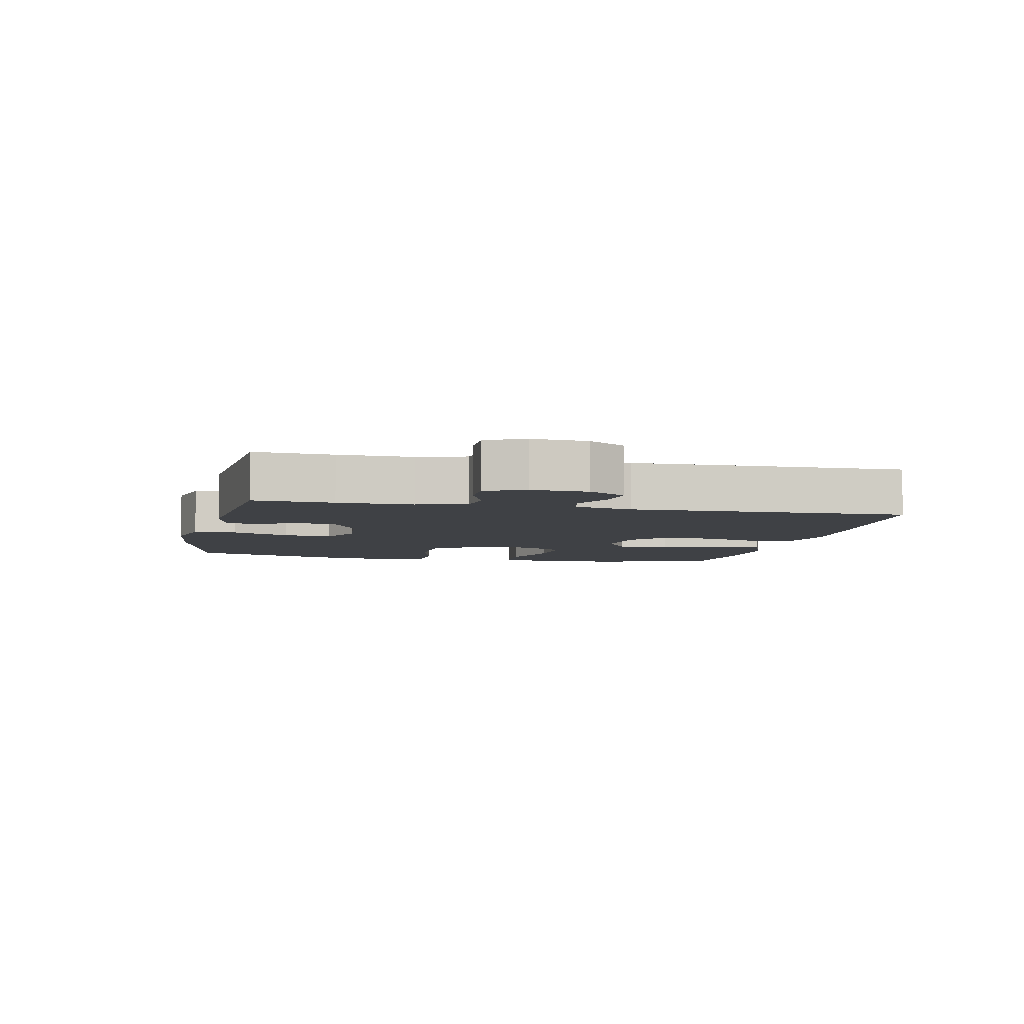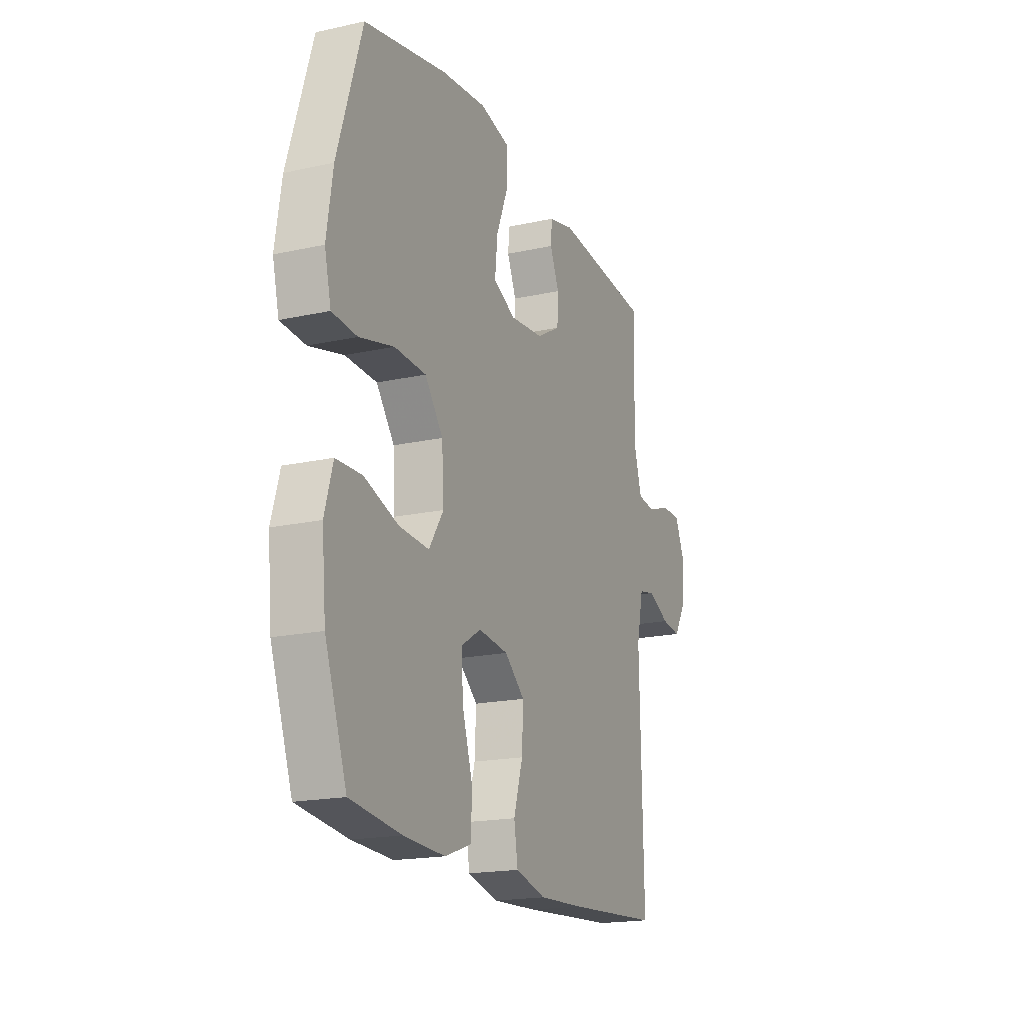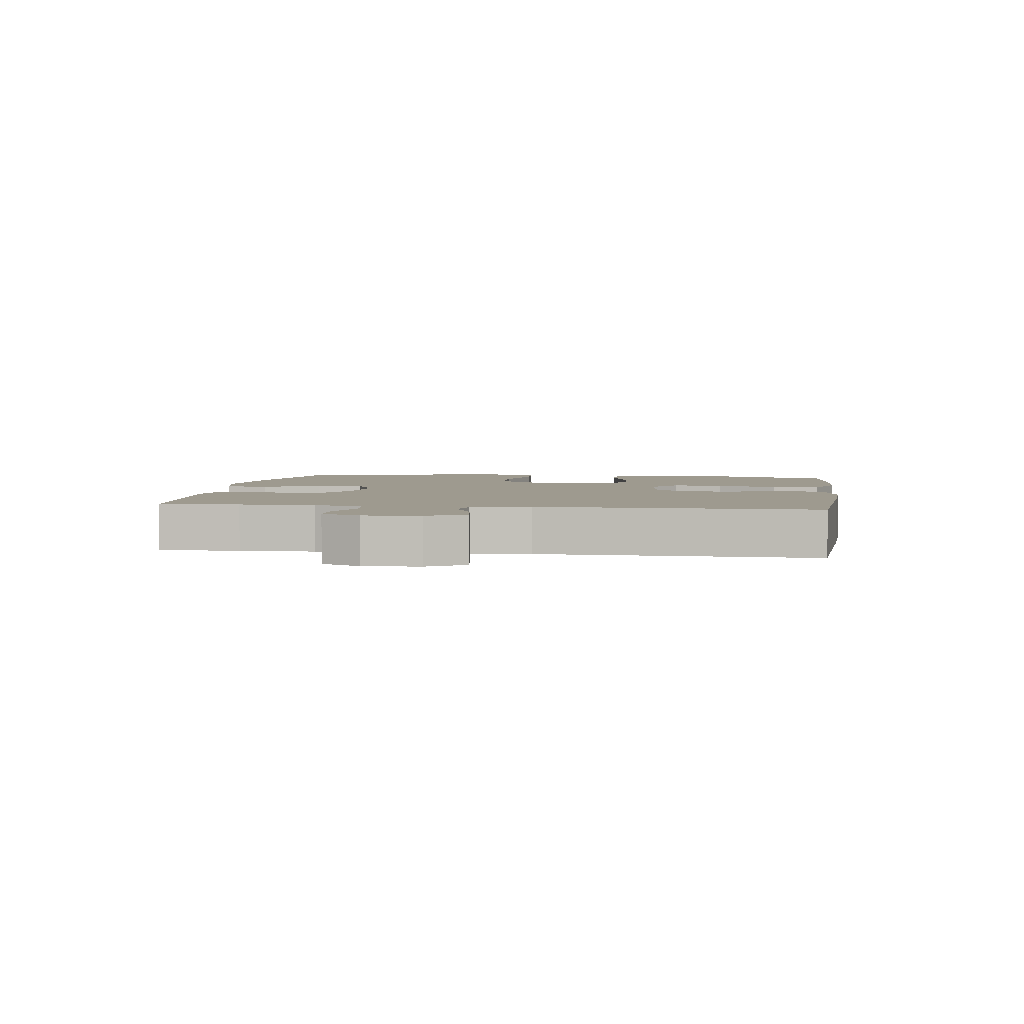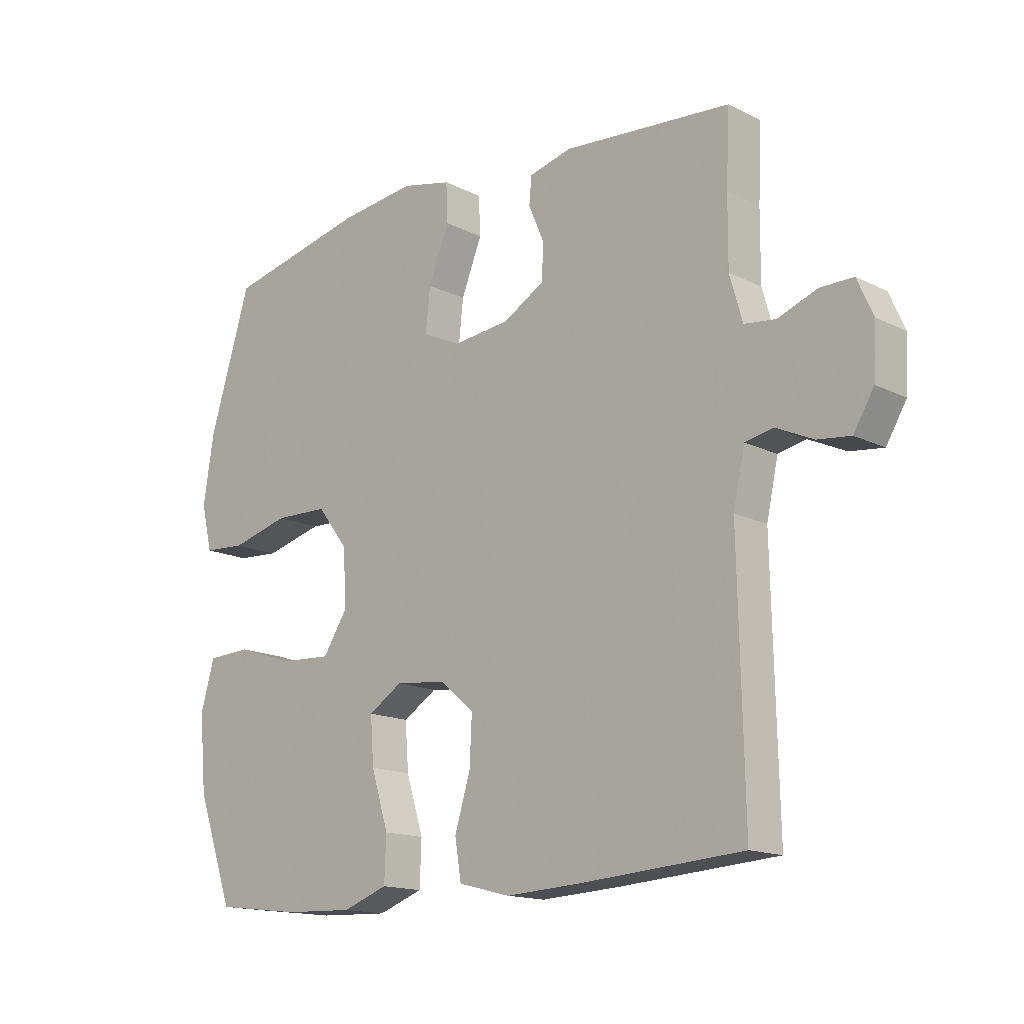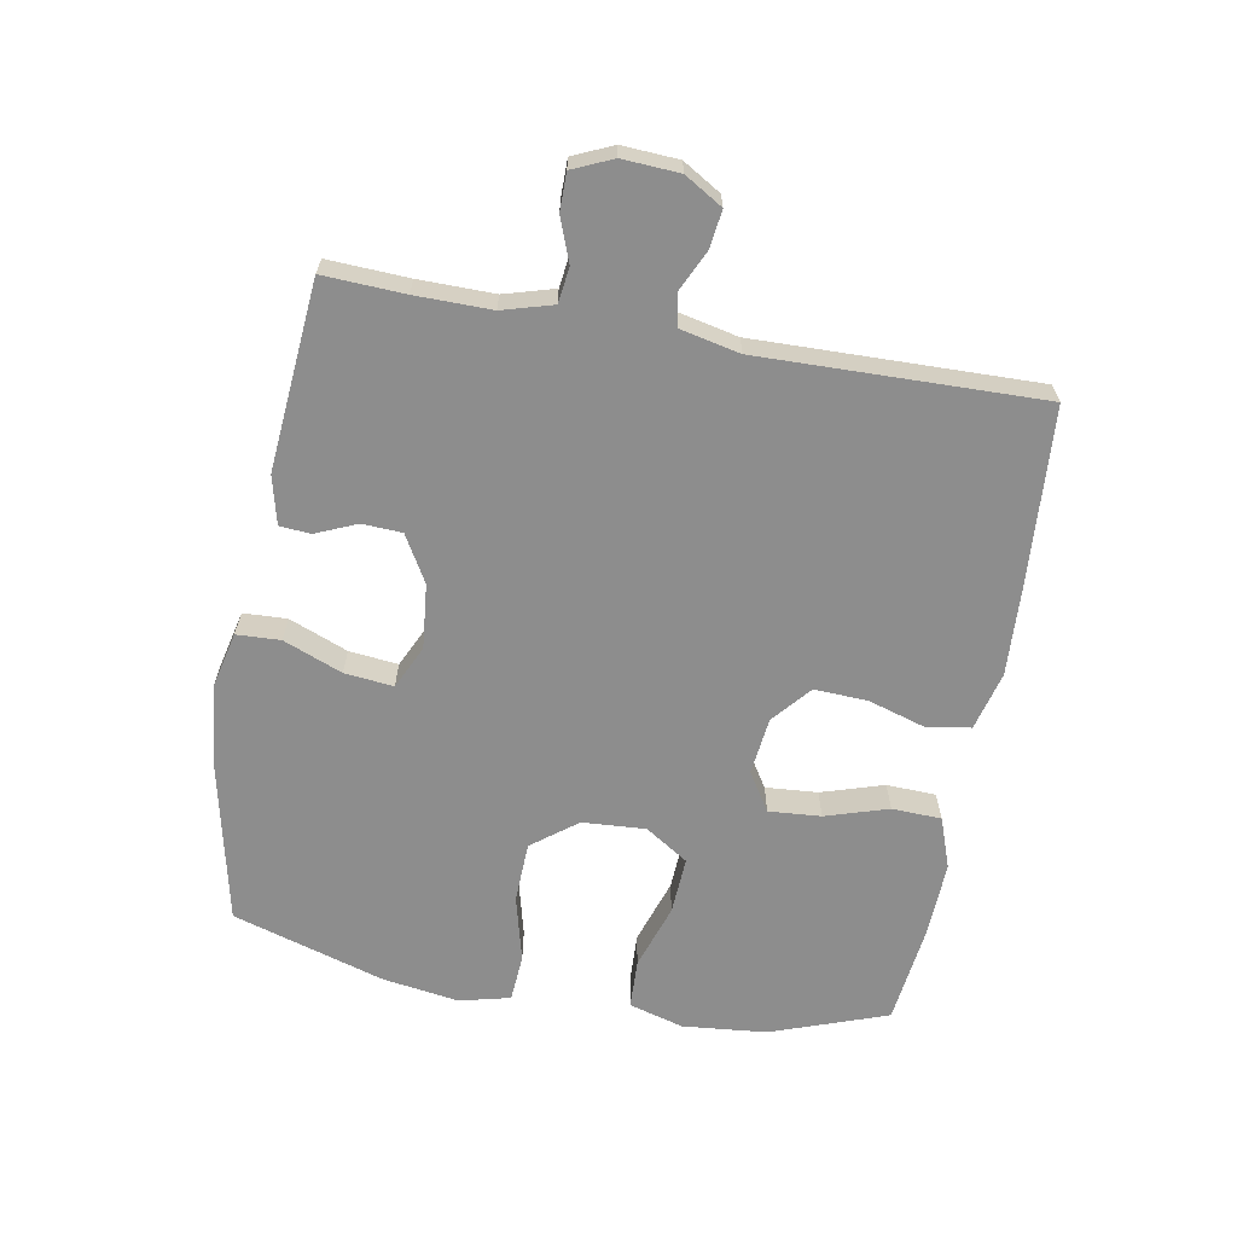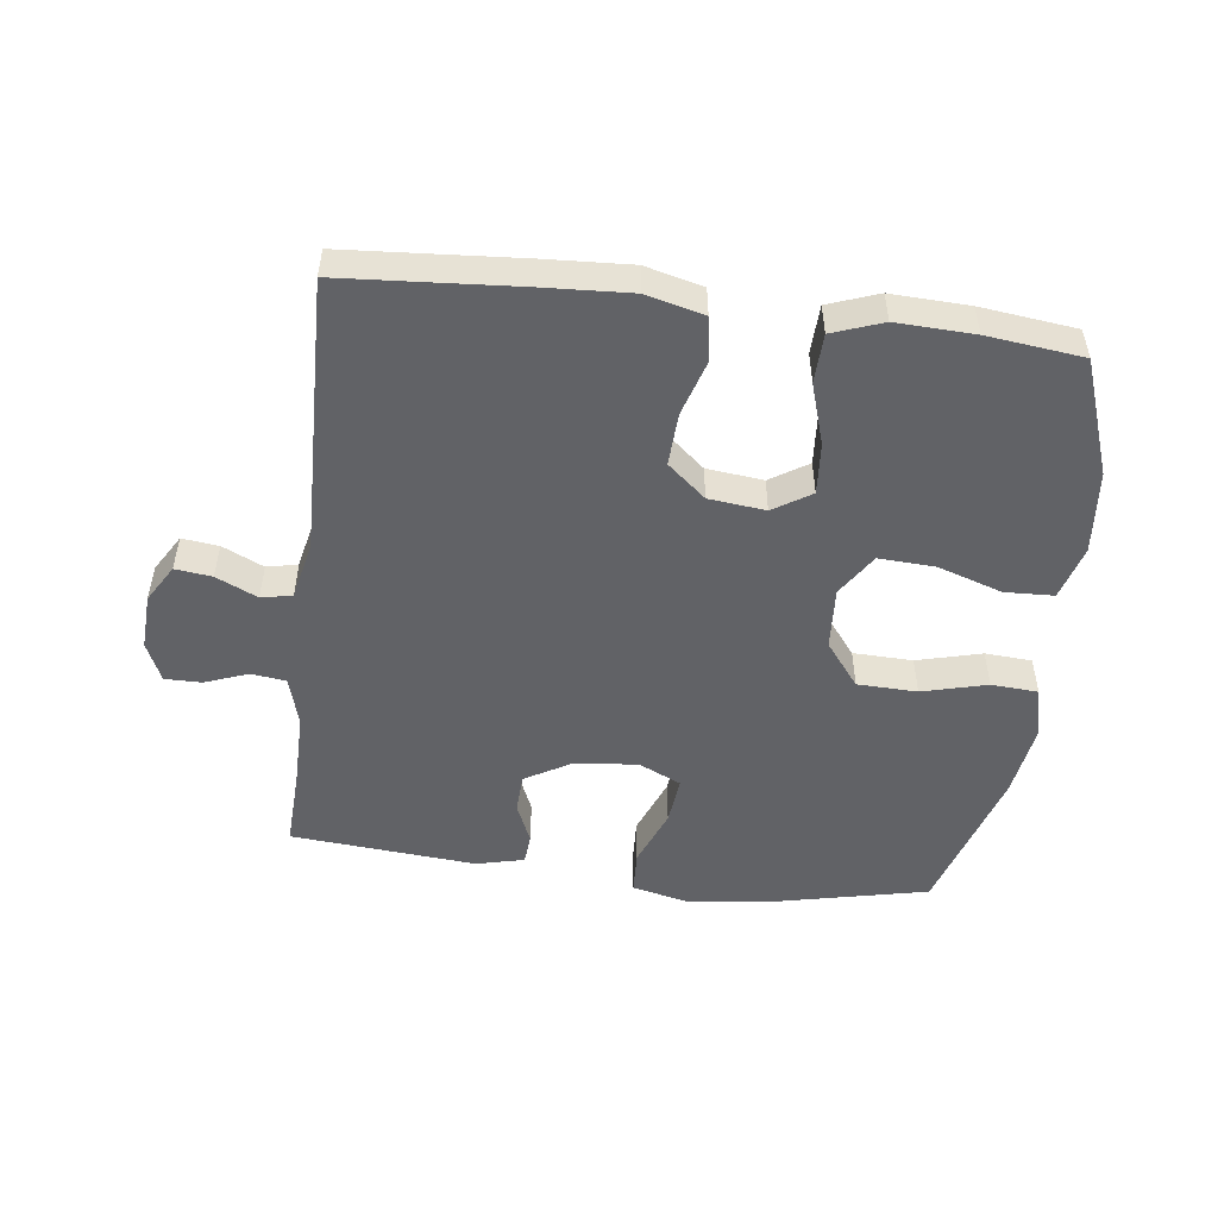
<metadata>
{"format":"obj","ext":"obj","renderer":"f3d","projection":"perspective","resolution":1024,"background":"white","views":[{"elev":-5.6,"azim":77.7,"up":"+Y"},{"elev":-18.6,"azim":-67.1,"up":"+Z"},{"elev":3.6,"azim":98.0,"up":"+Y"},{"elev":-15.4,"azim":43.6,"up":"+Z"},{"elev":-64.6,"azim":79.8,"up":"+Y"},{"elev":-50.7,"azim":173.0,"up":"+Y"}]}
</metadata>
<code>
v 0.5 0.07 0.5
v 0.494 0.07 0.376
v 0.493 0.07 0.26
v 0.515 0.07 0.183
v 0.569 0.07 0.176
v 0.636 0.07 0.201
v 0.693 0.07 0.201
v 0.72 0.07 0.14
v 0.715 0.07 0.053
v 0.68 0.07 -0.005
v 0.623 0.07 0.002
v 0.559 0.07 0.032
v 0.511 0.07 0.022
v 0.491 0.07 -0.069
v 0.5 0.07 -0.5
v 0.225 0.07 -0.519
v 0.091 0.07 -0.526
v 0.001 0.07 -0.503
v -0.01 0.07 -0.436
v 0.017 0.07 -0.348
v 0.021 0.07 -0.266
v -0.038 0.07 -0.216
v -0.126 0.07 -0.206
v -0.185 0.07 -0.243
v -0.179 0.07 -0.323
v -0.149 0.07 -0.419
v -0.152 0.07 -0.495
v -0.23 0.07 -0.523
v -0.351 0.07 -0.518
v -0.5 0.07 -0.5
v -0.564 0.07 -0.321
v -0.576 0.07 -0.192
v -0.552 0.07 -0.108
v -0.476 0.07 -0.105
v -0.376 0.07 -0.138
v -0.288 0.07 -0.143
v -0.245 0.07 -0.077
v -0.251 0.07 0.02
v -0.304 0.07 0.089
v -0.397 0.07 0.092
v -0.498 0.07 0.066
v -0.571 0.07 0.071
v -0.59 0.07 0.149
v -0.572 0.07 0.266
v -0.5 0.07 0.5
v -0.257 0.07 0.553
v -0.124 0.07 0.568
v -0.038 0.07 0.548
v -0.035 0.07 0.481
v -0.071 0.07 0.391
v -0.079 0.07 0.316
v -0.013 0.07 0.285
v 0.086 0.07 0.295
v 0.157 0.07 0.336
v 0.16 0.07 0.397
v 0.133 0.07 0.46
v 0.137 0.07 0.507
v 0.211 0.07 0.525
v 0.5 0 0.5
v 0.494 0 0.376
v 0.493 0 0.26
v 0.515 0 0.183
v 0.569 0 0.176
v 0.636 0 0.201
v 0.693 0 0.201
v 0.72 0 0.14
v 0.715 0 0.053
v 0.68 0 -0.005
v 0.623 0 0.002
v 0.559 0 0.032
v 0.511 0 0.022
v 0.491 0 -0.069
v 0.5 0 -0.5
v 0.225 0 -0.519
v 0.091 0 -0.526
v 0.001 0 -0.503
v -0.01 0 -0.436
v 0.017 0 -0.348
v 0.021 0 -0.266
v -0.038 0 -0.216
v -0.126 0 -0.206
v -0.185 0 -0.243
v -0.179 0 -0.323
v -0.149 0 -0.419
v -0.152 0 -0.495
v -0.23 0 -0.523
v -0.351 0 -0.518
v -0.5 0 -0.5
v -0.564 0 -0.321
v -0.576 0 -0.192
v -0.552 0 -0.108
v -0.476 0 -0.105
v -0.376 0 -0.138
v -0.288 0 -0.143
v -0.245 0 -0.077
v -0.251 0 0.02
v -0.304 0 0.089
v -0.397 0 0.092
v -0.498 0 0.066
v -0.571 0 0.071
v -0.59 0 0.149
v -0.572 0 0.266
v -0.5 0 0.5
v -0.257 0 0.553
v -0.124 0 0.568
v -0.038 0 0.548
v -0.035 0 0.481
v -0.071 0 0.391
v -0.079 0 0.316
v -0.013 0 0.285
v 0.086 0 0.295
v 0.157 0 0.336
v 0.16 0 0.397
v 0.133 0 0.46
v 0.137 0 0.507
v 0.211 0 0.525
f 55 56 57 58
f 54 55 58 1
f 53 54 1 2
f 47 48 49 50
f 47 50 51
f 46 47 51
f 45 46 51
f 44 45 51 52
f 40 41 42 43
f 39 40 43 44
f 32 33 34 35
f 32 35 36
f 31 32 36
f 30 31 36
f 29 30 36 37
f 25 26 27 28
f 24 25 28 29
f 17 18 19 20
f 17 20 21
f 14 15 16 17
f 13 14 17 21
f 9 10 11 12
f 7 8 9 12
f 5 6 7 12
f 4 5 12 13
f 3 4 13 21
f 53 2 3 21
f 39 44 52
f 38 39 52 53
f 37 38 53
f 24 29 37 53
f 23 24 53
f 22 23 53
f 21 22 53
f 116 115 114 113
f 59 116 113 112
f 60 59 112 111
f 108 107 106 105
f 109 108 105
f 109 105 104
f 109 104 103
f 110 109 103 102
f 101 100 99 98
f 102 101 98 97
f 93 92 91 90
f 94 93 90
f 94 90 89
f 94 89 88
f 95 94 88 87
f 86 85 84 83
f 87 86 83 82
f 78 77 76 75
f 79 78 75
f 75 74 73 72
f 79 75 72 71
f 70 69 68 67
f 70 67 66 65
f 70 65 64 63
f 71 70 63 62
f 79 71 62 61
f 79 61 60 111
f 110 102 97
f 111 110 97 96
f 111 96 95
f 111 95 87 82
f 111 82 81
f 111 81 80
f 111 80 79
f 1 59 60 2
f 2 60 61 3
f 3 61 62 4
f 4 62 63 5
f 5 63 64 6
f 6 64 65 7
f 7 65 66 8
f 8 66 67 9
f 9 67 68 10
f 10 68 69 11
f 11 69 70 12
f 12 70 71 13
f 13 71 72 14
f 14 72 73 15
f 15 73 74 16
f 16 74 75 17
f 17 75 76 18
f 18 76 77 19
f 19 77 78 20
f 20 78 79 21
f 21 79 80 22
f 22 80 81 23
f 23 81 82 24
f 24 82 83 25
f 25 83 84 26
f 26 84 85 27
f 27 85 86 28
f 28 86 87 29
f 29 87 88 30
f 30 88 89 31
f 31 89 90 32
f 32 90 91 33
f 33 91 92 34
f 34 92 93 35
f 35 93 94 36
f 36 94 95 37
f 37 95 96 38
f 38 96 97 39
f 39 97 98 40
f 40 98 99 41
f 41 99 100 42
f 42 100 101 43
f 43 101 102 44
f 44 102 103 45
f 45 103 104 46
f 46 104 105 47
f 47 105 106 48
f 48 106 107 49
f 49 107 108 50
f 50 108 109 51
f 51 109 110 52
f 52 110 111 53
f 53 111 112 54
f 54 112 113 55
f 55 113 114 56
f 56 114 115 57
f 57 115 116 58
f 58 116 59 1

</code>
